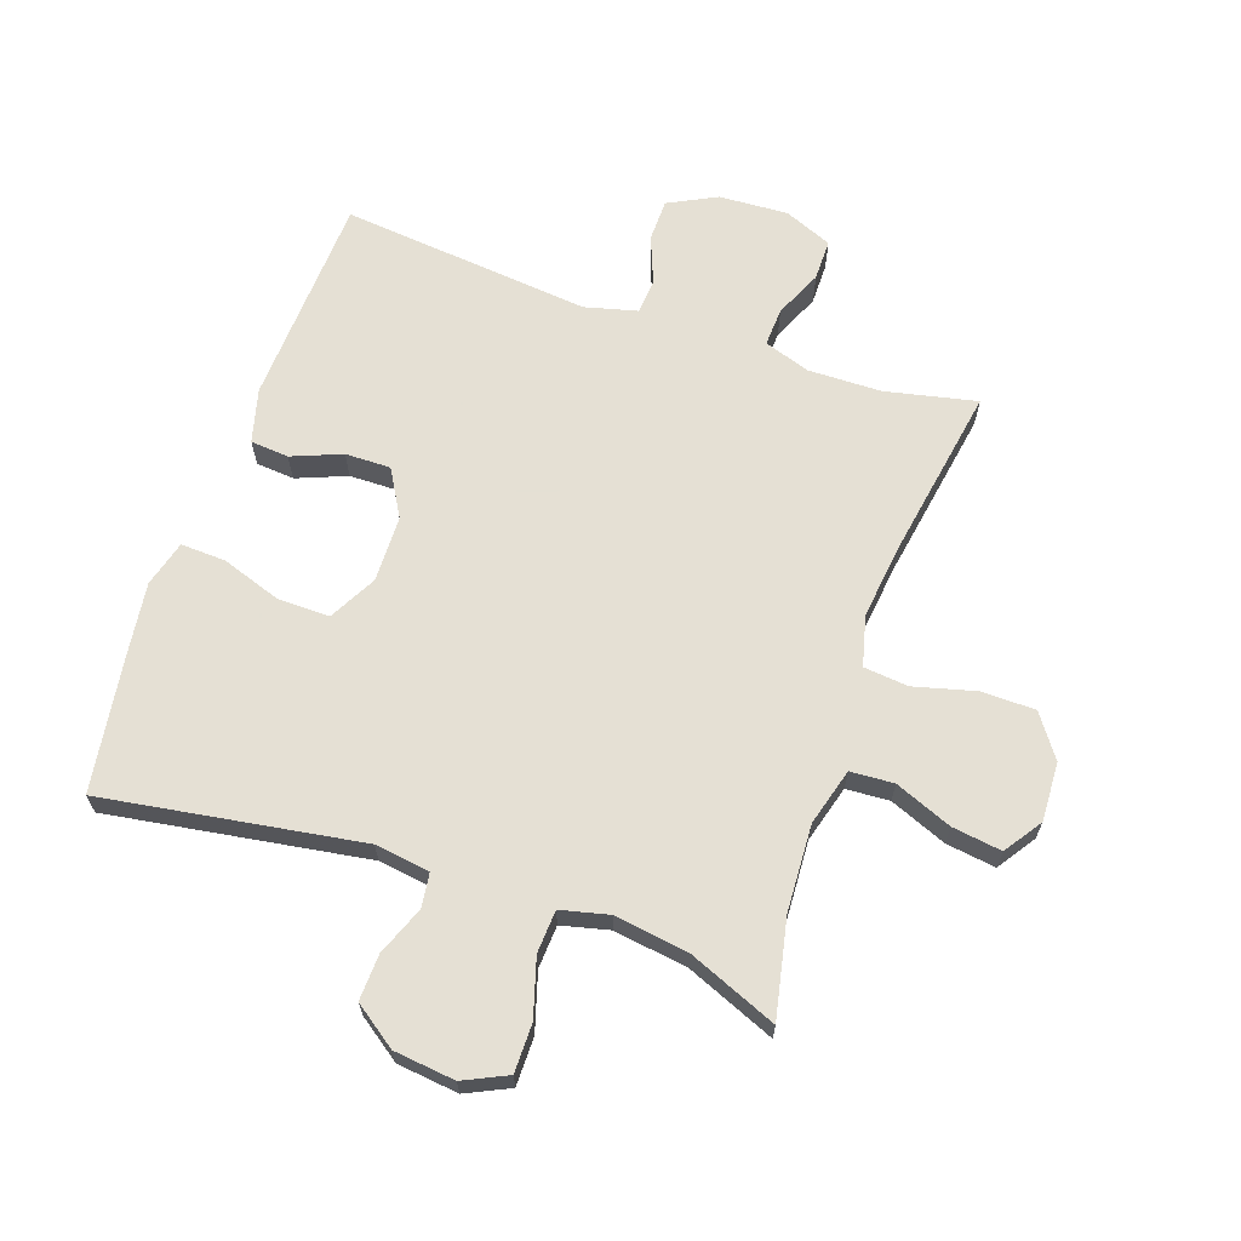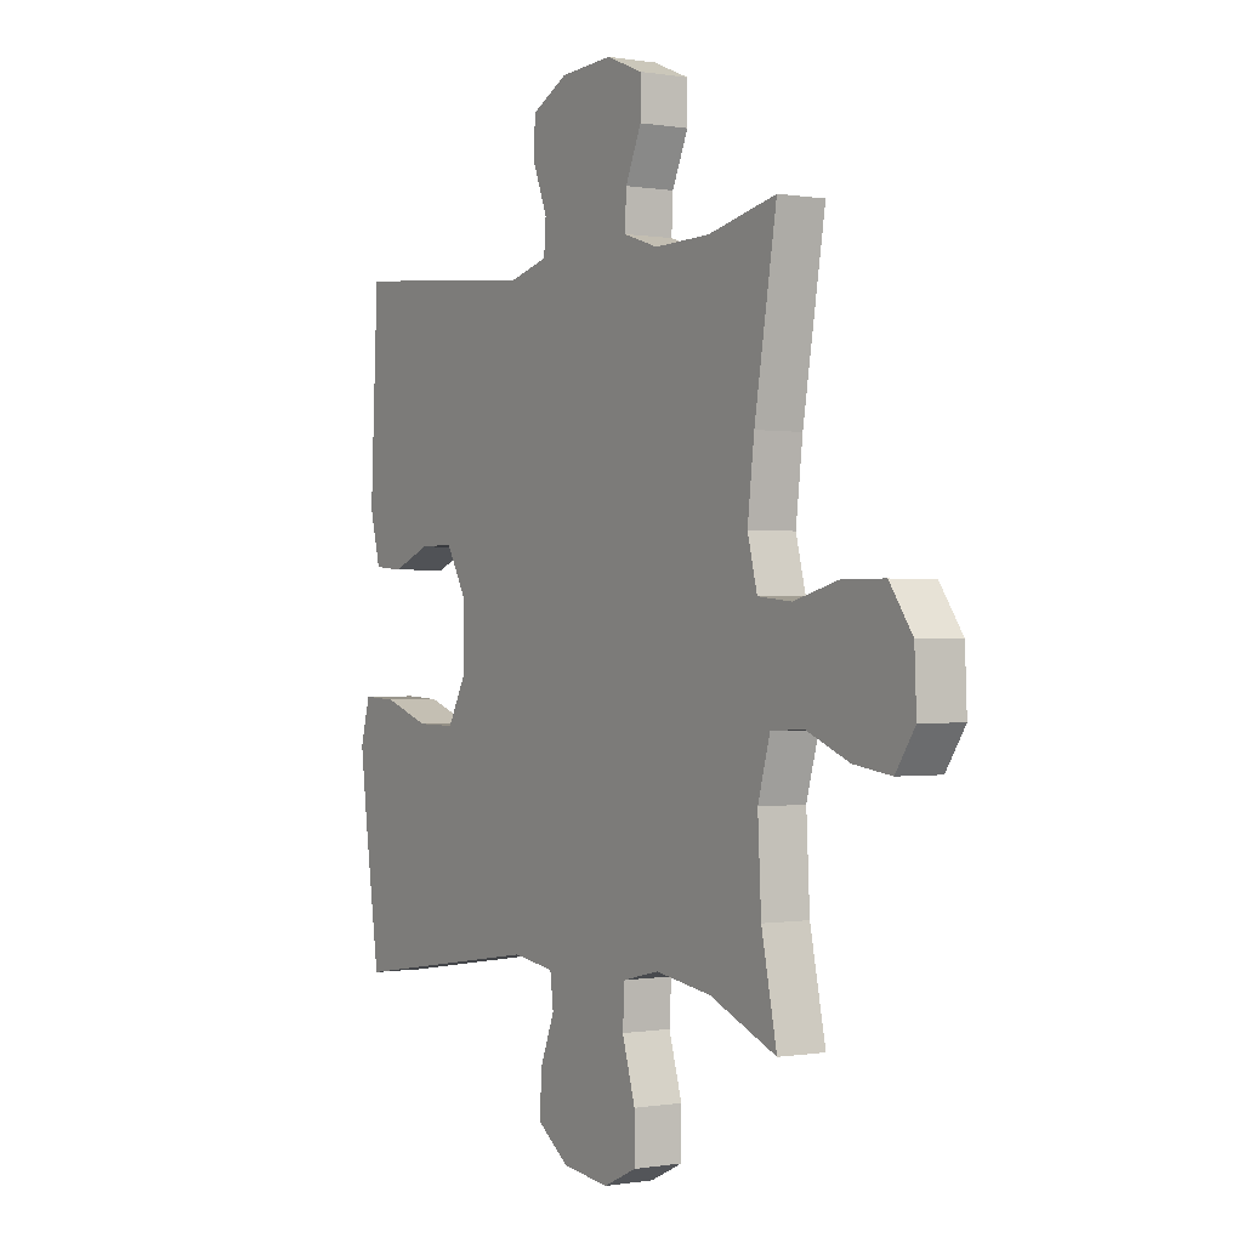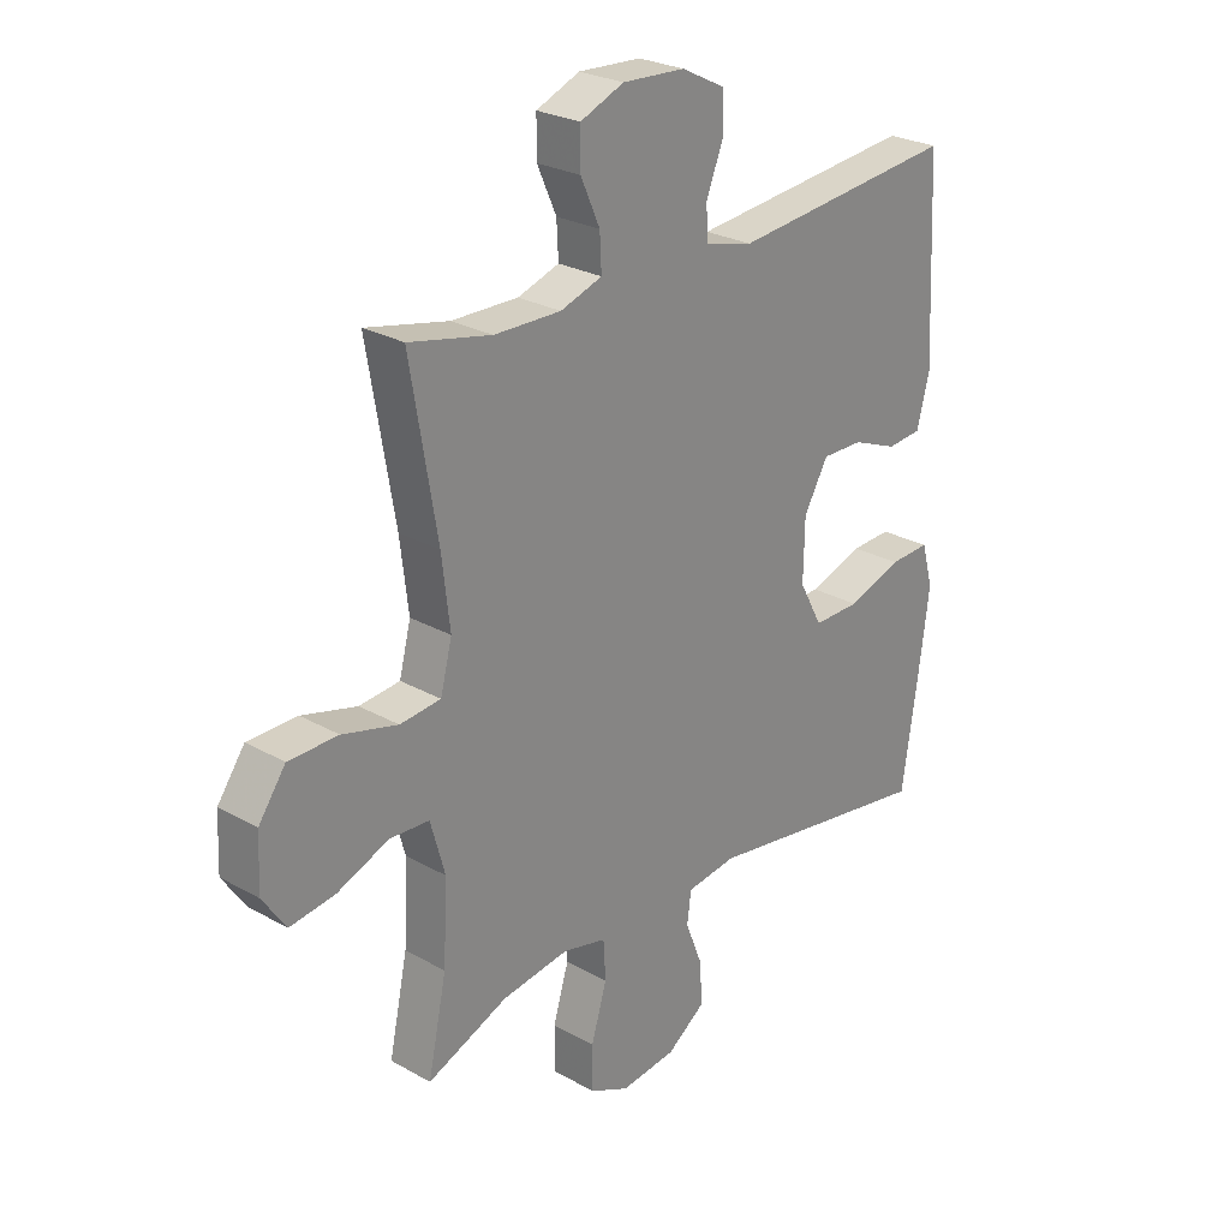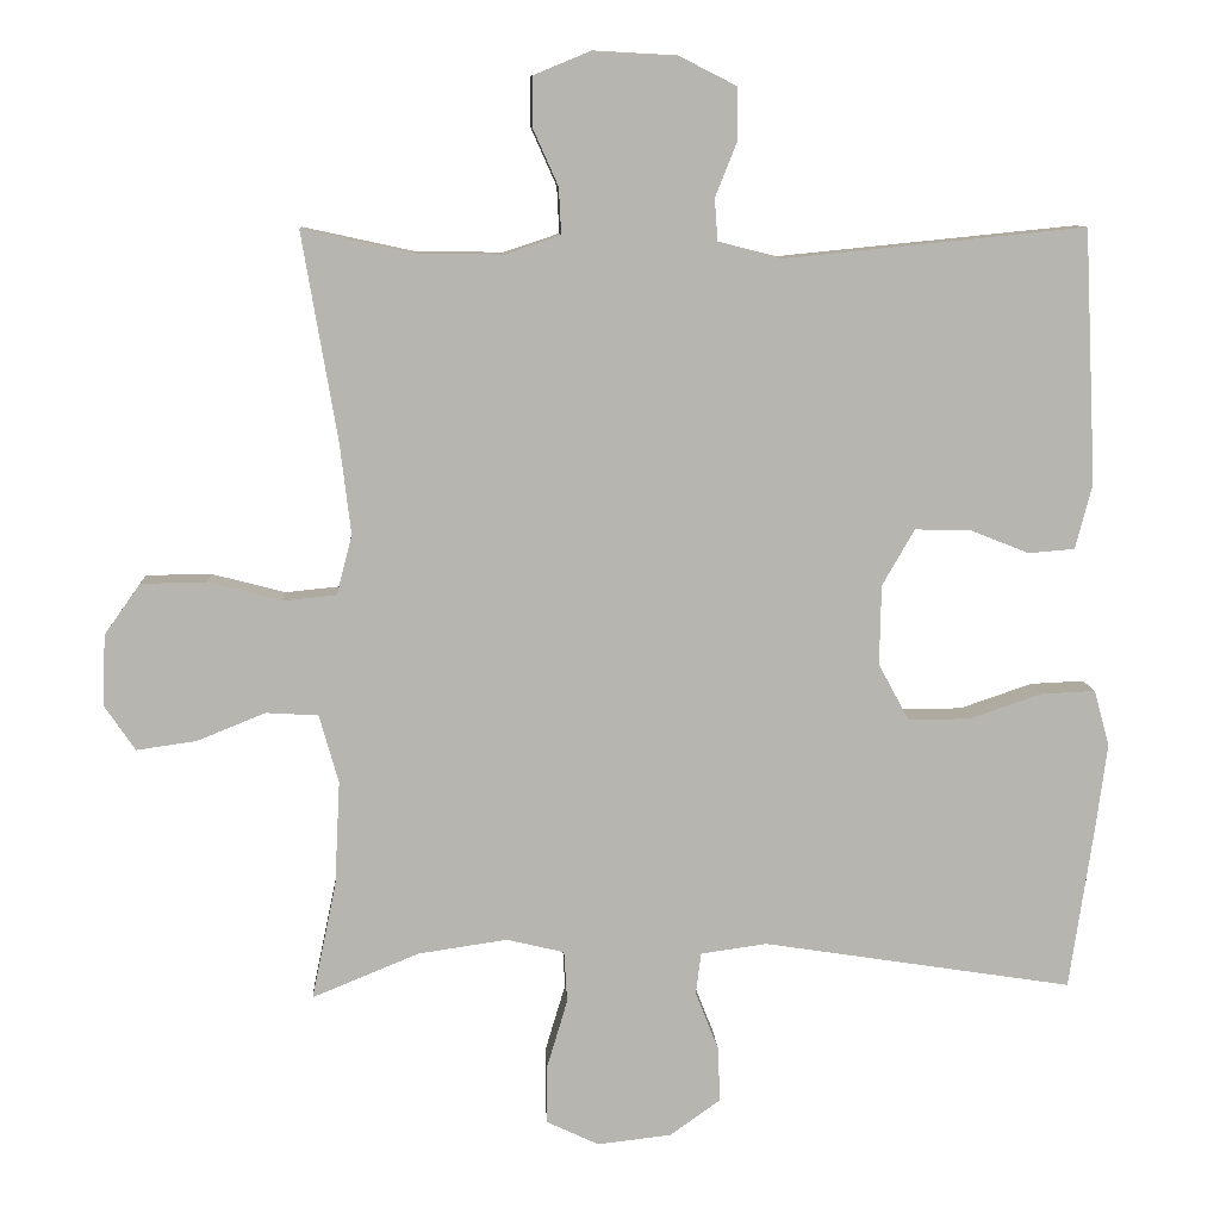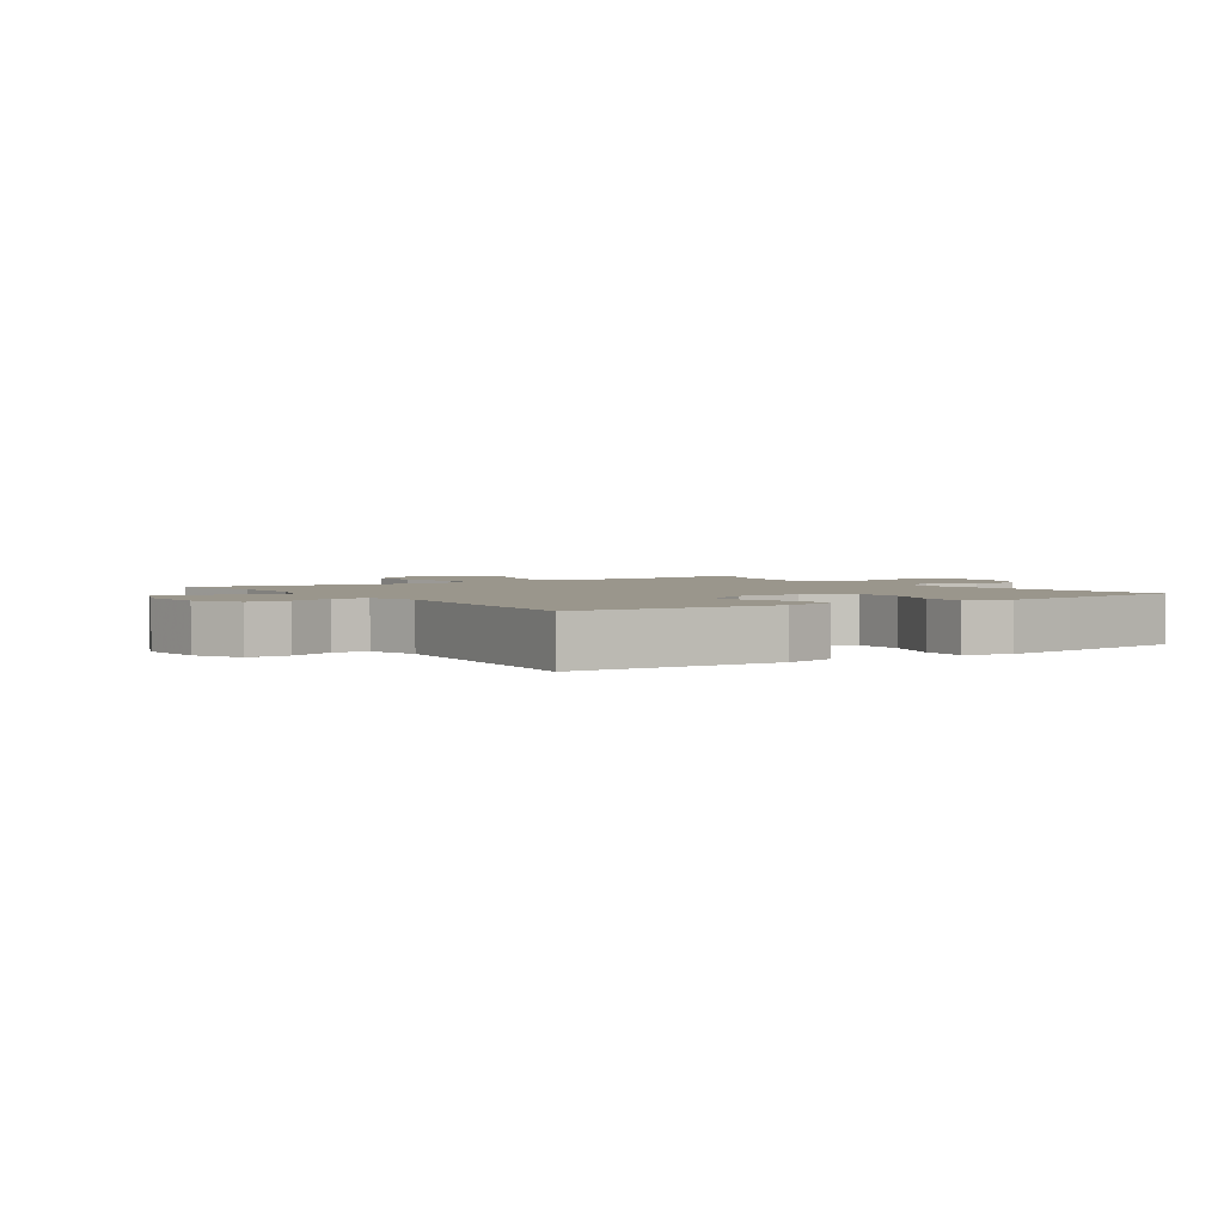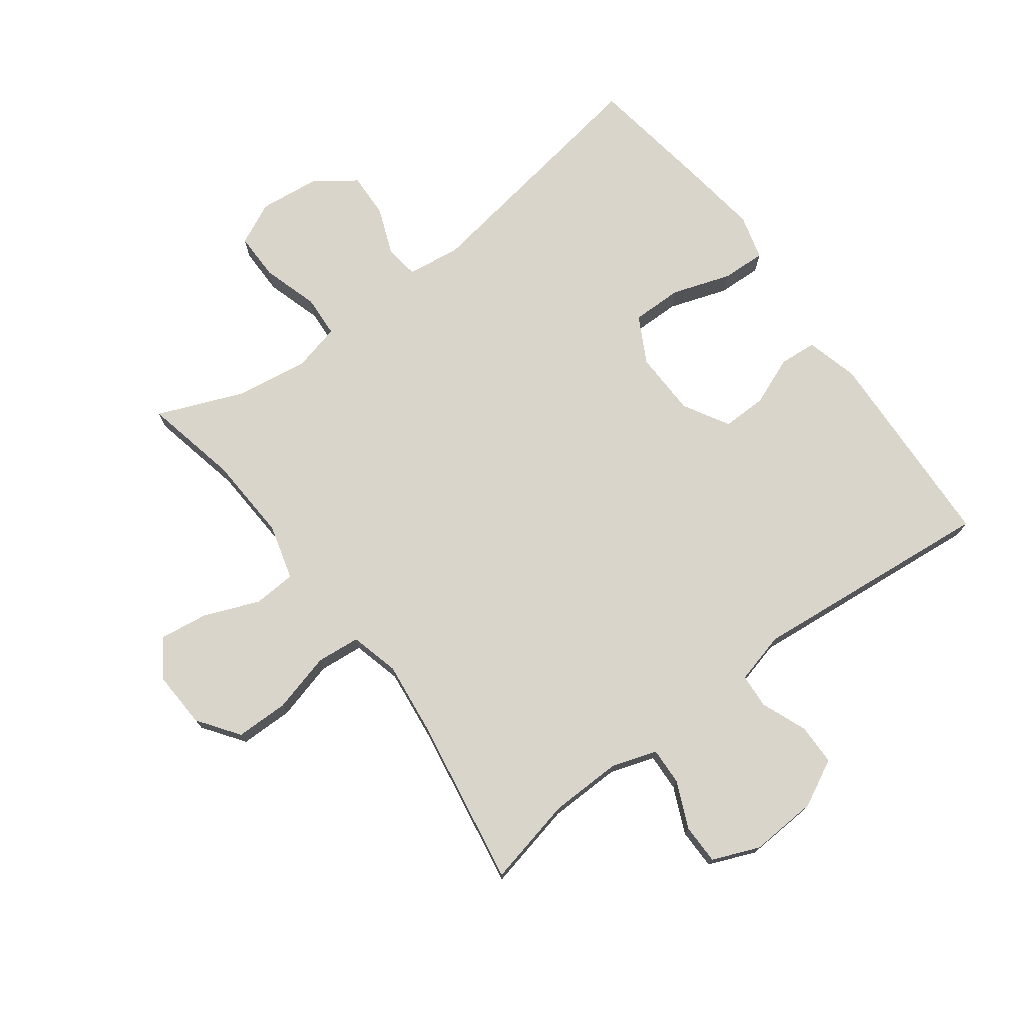
<metadata>
{"format":"obj","ext":"obj","renderer":"f3d","projection":"perspective","resolution":1024,"background":"white","views":[{"elev":65.9,"azim":-161.0,"up":"+Y"},{"elev":-0.2,"azim":-122.3,"up":"+Z"},{"elev":26.1,"azim":-48.3,"up":"+Z"},{"elev":9.4,"azim":-3.2,"up":"+Z"},{"elev":2.5,"azim":55.6,"up":"+Y"},{"elev":74.3,"azim":-36.9,"up":"+Y"}]}
</metadata>
<code>
v -0.5 0.07 0.5
v -0.358 0.07 0.469
v -0.243 0.07 0.467
v -0.171 0.07 0.491
v -0.174 0.07 0.551
v -0.207 0.07 0.625
v -0.207 0.07 0.689
v -0.132 0.07 0.72
v -0.024 0.07 0.714
v 0.051 0.07 0.676
v 0.052 0.07 0.61
v 0.023 0.07 0.537
v 0.027 0.07 0.482
v 0.109 0.07 0.461
v 0.5 0.07 0.5
v 0.516 0.07 0.17
v 0.494 0.07 0.086
v 0.434 0.07 0.081
v 0.356 0.07 0.112
v 0.285 0.07 0.113
v 0.243 0.07 0.04
v 0.241 0.07 -0.064
v 0.281 0.07 -0.138
v 0.362 0.07 -0.137
v 0.456 0.07 -0.105
v 0.526 0.07 -0.102
v 0.546 0.07 -0.174
v 0.531 0.07 -0.289
v 0.5 0.07 -0.5
v 0.097 0.07 -0.437
v 0.011 0.07 -0.449
v 0.004 0.07 -0.503
v 0.034 0.07 -0.579
v 0.037 0.07 -0.651
v -0.029 0.07 -0.698
v -0.125 0.07 -0.709
v -0.193 0.07 -0.677
v -0.193 0.07 -0.601
v -0.166 0.07 -0.511
v -0.17 0.07 -0.444
v -0.245 0.07 -0.426
v -0.361 0.07 -0.443
v -0.5 0.07 -0.5
v -0.468 0.07 -0.348
v -0.461 0.07 -0.212
v -0.486 0.07 -0.123
v -0.554 0.07 -0.119
v -0.643 0.07 -0.155
v -0.721 0.07 -0.166
v -0.761 0.07 -0.107
v -0.757 0.07 -0.015
v -0.71 0.07 0.051
v -0.625 0.07 0.052
v -0.53 0.07 0.027
v -0.46 0.07 0.034
v -0.44 0.07 0.112
v -0.454 0.07 0.229
v -0.5 0 0.5
v -0.358 0 0.469
v -0.243 0 0.467
v -0.171 0 0.491
v -0.174 0 0.551
v -0.207 0 0.625
v -0.207 0 0.689
v -0.132 0 0.72
v -0.024 0 0.714
v 0.051 0 0.676
v 0.052 0 0.61
v 0.023 0 0.537
v 0.027 0 0.482
v 0.109 0 0.461
v 0.5 0 0.5
v 0.516 0 0.17
v 0.494 0 0.086
v 0.434 0 0.081
v 0.356 0 0.112
v 0.285 0 0.113
v 0.243 0 0.04
v 0.241 0 -0.064
v 0.281 0 -0.138
v 0.362 0 -0.137
v 0.456 0 -0.105
v 0.526 0 -0.102
v 0.546 0 -0.174
v 0.531 0 -0.289
v 0.5 0 -0.5
v 0.097 0 -0.437
v 0.011 0 -0.449
v 0.004 0 -0.503
v 0.034 0 -0.579
v 0.037 0 -0.651
v -0.029 0 -0.698
v -0.125 0 -0.709
v -0.193 0 -0.677
v -0.193 0 -0.601
v -0.166 0 -0.511
v -0.17 0 -0.444
v -0.245 0 -0.426
v -0.361 0 -0.443
v -0.5 0 -0.5
v -0.468 0 -0.348
v -0.461 0 -0.212
v -0.486 0 -0.123
v -0.554 0 -0.119
v -0.643 0 -0.155
v -0.721 0 -0.166
v -0.761 0 -0.107
v -0.757 0 -0.015
v -0.71 0 0.051
v -0.625 0 0.052
v -0.53 0 0.027
v -0.46 0 0.034
v -0.44 0 0.112
v -0.454 0 0.229
f 52 53 54
f 51 52 54
f 50 51 54
f 49 50 54
f 48 49 54
f 47 48 54
f 46 47 54 55
f 45 46 55 56
f 42 43 44
f 44 45 56
f 42 44 56
f 41 42 56
f 37 38 39
f 36 37 39
f 35 36 39
f 34 35 39
f 33 34 39
f 32 33 39
f 31 32 39 40
f 41 56 57
f 40 41 57
f 31 40 57
f 30 31 57
f 28 29 30
f 27 28 30
f 26 27 30
f 25 26 30
f 24 25 30
f 17 18 19
f 16 17 19
f 15 16 19
f 14 15 19
f 13 14 19 20
f 10 11 12
f 9 10 12
f 8 9 12
f 7 8 12
f 6 7 12
f 5 6 12
f 4 5 12 13
f 13 20 21
f 4 13 21
f 3 4 21
f 57 1 2
f 3 21 22
f 2 3 22
f 57 2 22
f 30 57 22
f 23 24 30
f 22 23 30
f 111 110 109
f 111 109 108
f 111 108 107
f 111 107 106
f 111 106 105
f 111 105 104
f 112 111 104 103
f 113 112 103 102
f 101 100 99
f 113 102 101
f 113 101 99
f 113 99 98
f 96 95 94
f 96 94 93
f 96 93 92
f 96 92 91
f 96 91 90
f 96 90 89
f 97 96 89 88
f 114 113 98
f 114 98 97
f 114 97 88
f 114 88 87
f 87 86 85
f 87 85 84
f 87 84 83
f 87 83 82
f 87 82 81
f 76 75 74
f 76 74 73
f 76 73 72
f 76 72 71
f 77 76 71 70
f 69 68 67
f 69 67 66
f 69 66 65
f 69 65 64
f 69 64 63
f 69 63 62
f 70 69 62 61
f 78 77 70
f 78 70 61
f 78 61 60
f 59 58 114
f 79 78 60
f 79 60 59
f 79 59 114
f 79 114 87
f 87 81 80
f 87 80 79
f 1 58 59 2
f 2 59 60 3
f 3 60 61 4
f 4 61 62 5
f 5 62 63 6
f 6 63 64 7
f 7 64 65 8
f 8 65 66 9
f 9 66 67 10
f 10 67 68 11
f 11 68 69 12
f 12 69 70 13
f 13 70 71 14
f 14 71 72 15
f 15 72 73 16
f 16 73 74 17
f 17 74 75 18
f 18 75 76 19
f 19 76 77 20
f 20 77 78 21
f 21 78 79 22
f 22 79 80 23
f 23 80 81 24
f 24 81 82 25
f 25 82 83 26
f 26 83 84 27
f 27 84 85 28
f 28 85 86 29
f 29 86 87 30
f 30 87 88 31
f 31 88 89 32
f 32 89 90 33
f 33 90 91 34
f 34 91 92 35
f 35 92 93 36
f 36 93 94 37
f 37 94 95 38
f 38 95 96 39
f 39 96 97 40
f 40 97 98 41
f 41 98 99 42
f 42 99 100 43
f 43 100 101 44
f 44 101 102 45
f 45 102 103 46
f 46 103 104 47
f 47 104 105 48
f 48 105 106 49
f 49 106 107 50
f 50 107 108 51
f 51 108 109 52
f 52 109 110 53
f 53 110 111 54
f 54 111 112 55
f 55 112 113 56
f 56 113 114 57
f 57 114 58 1

</code>
